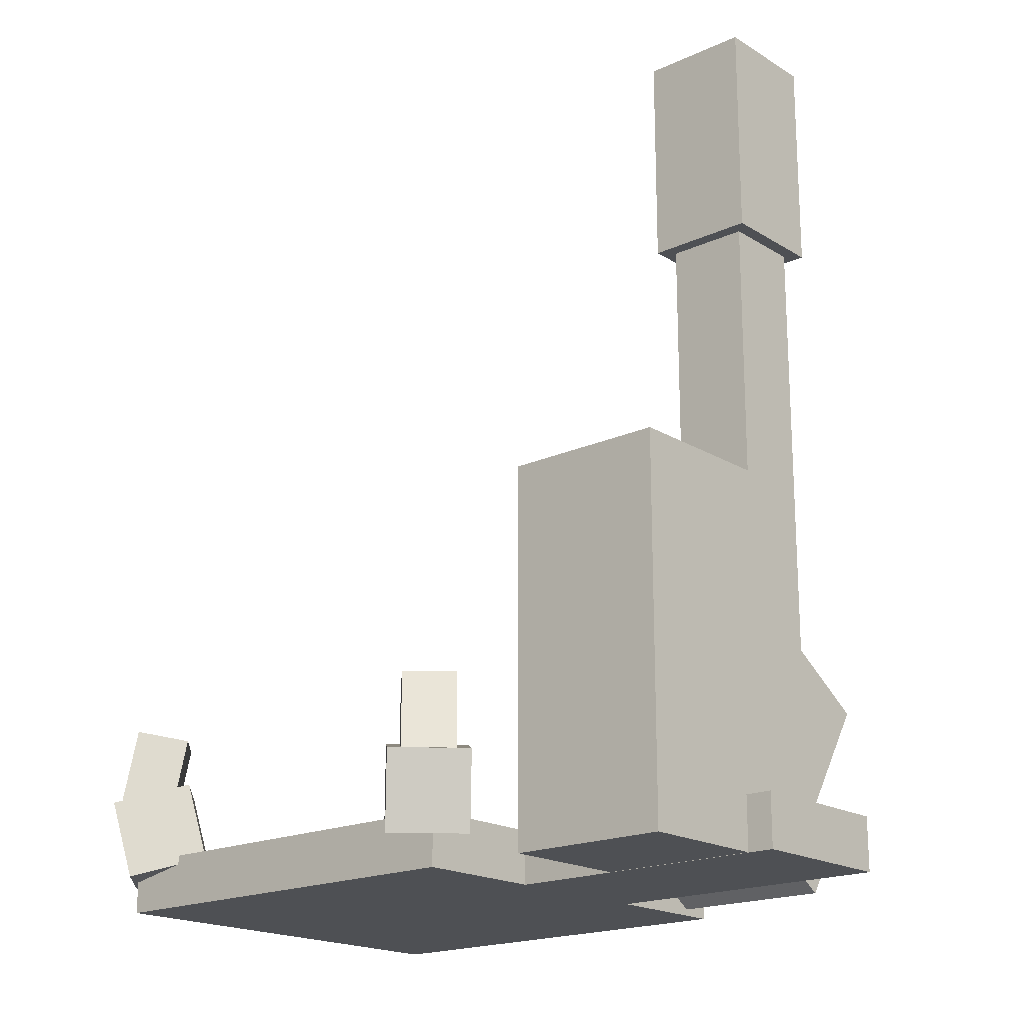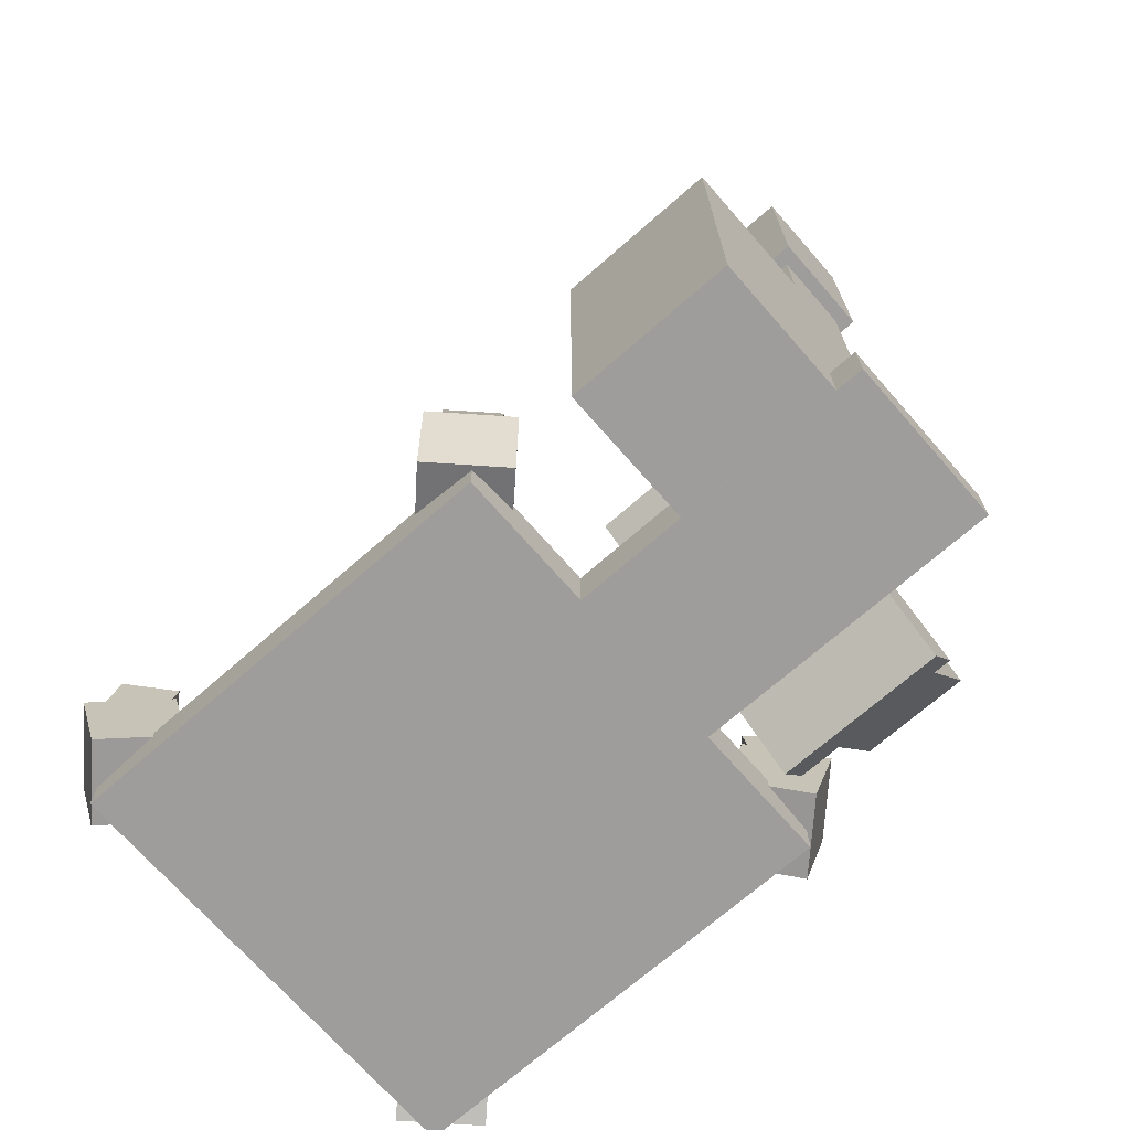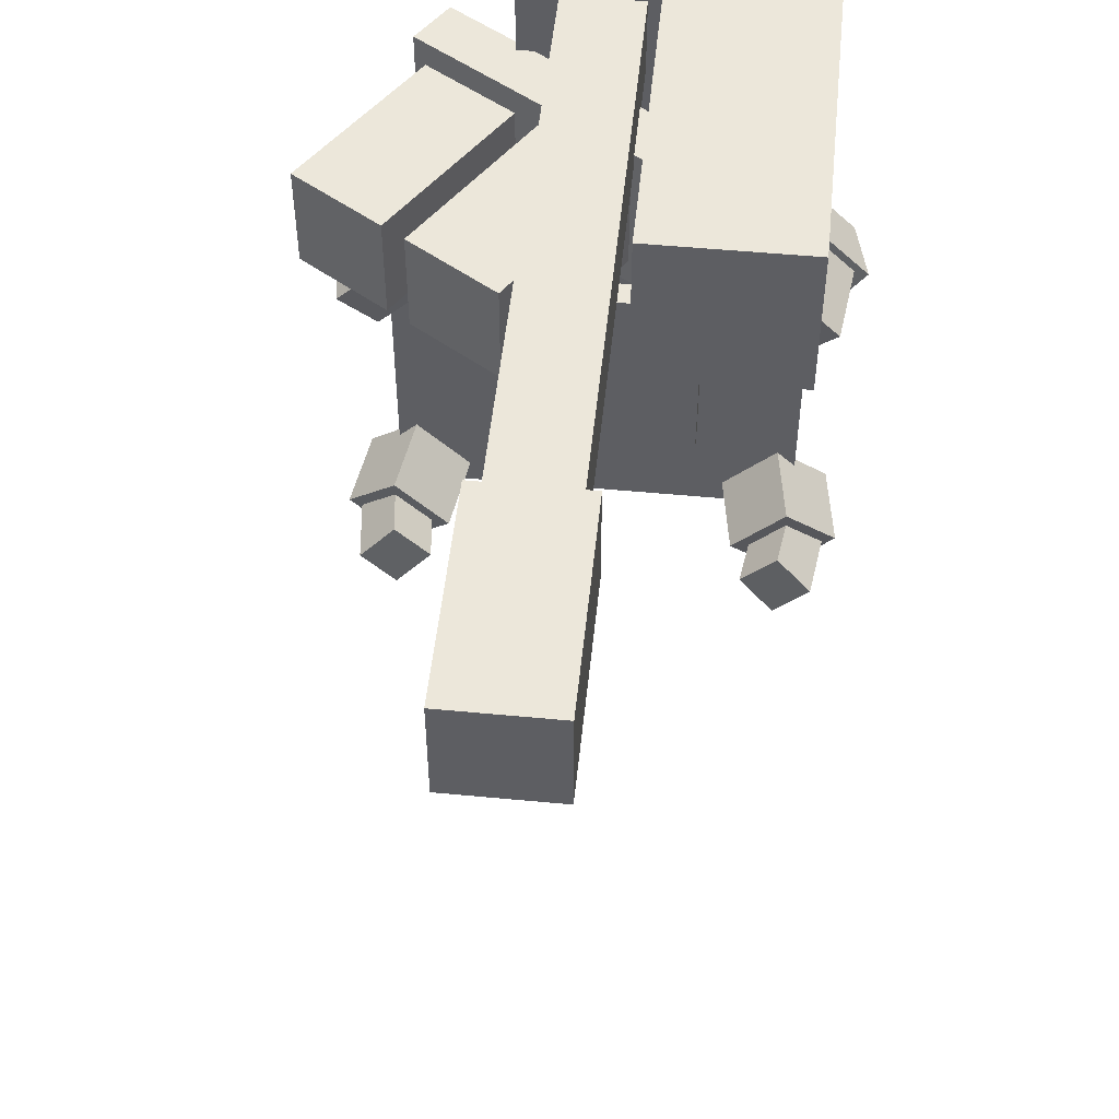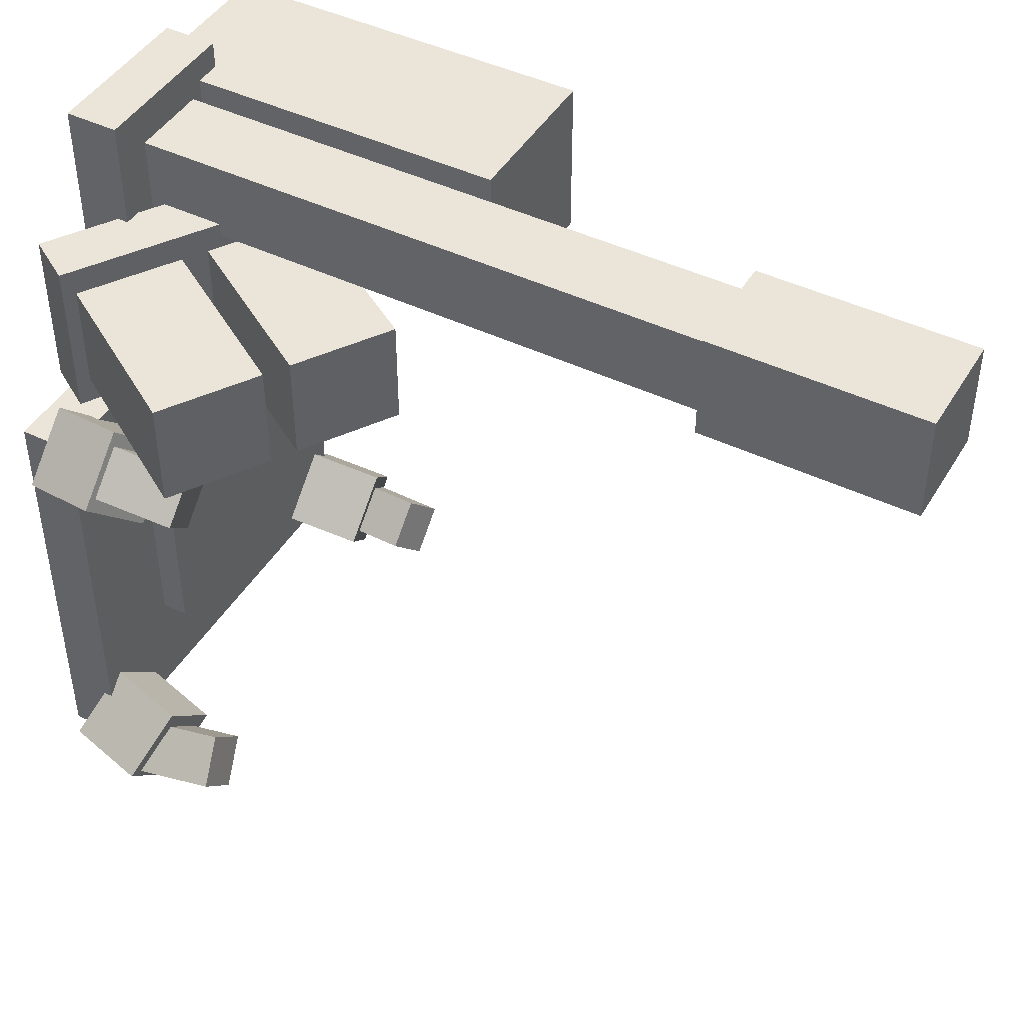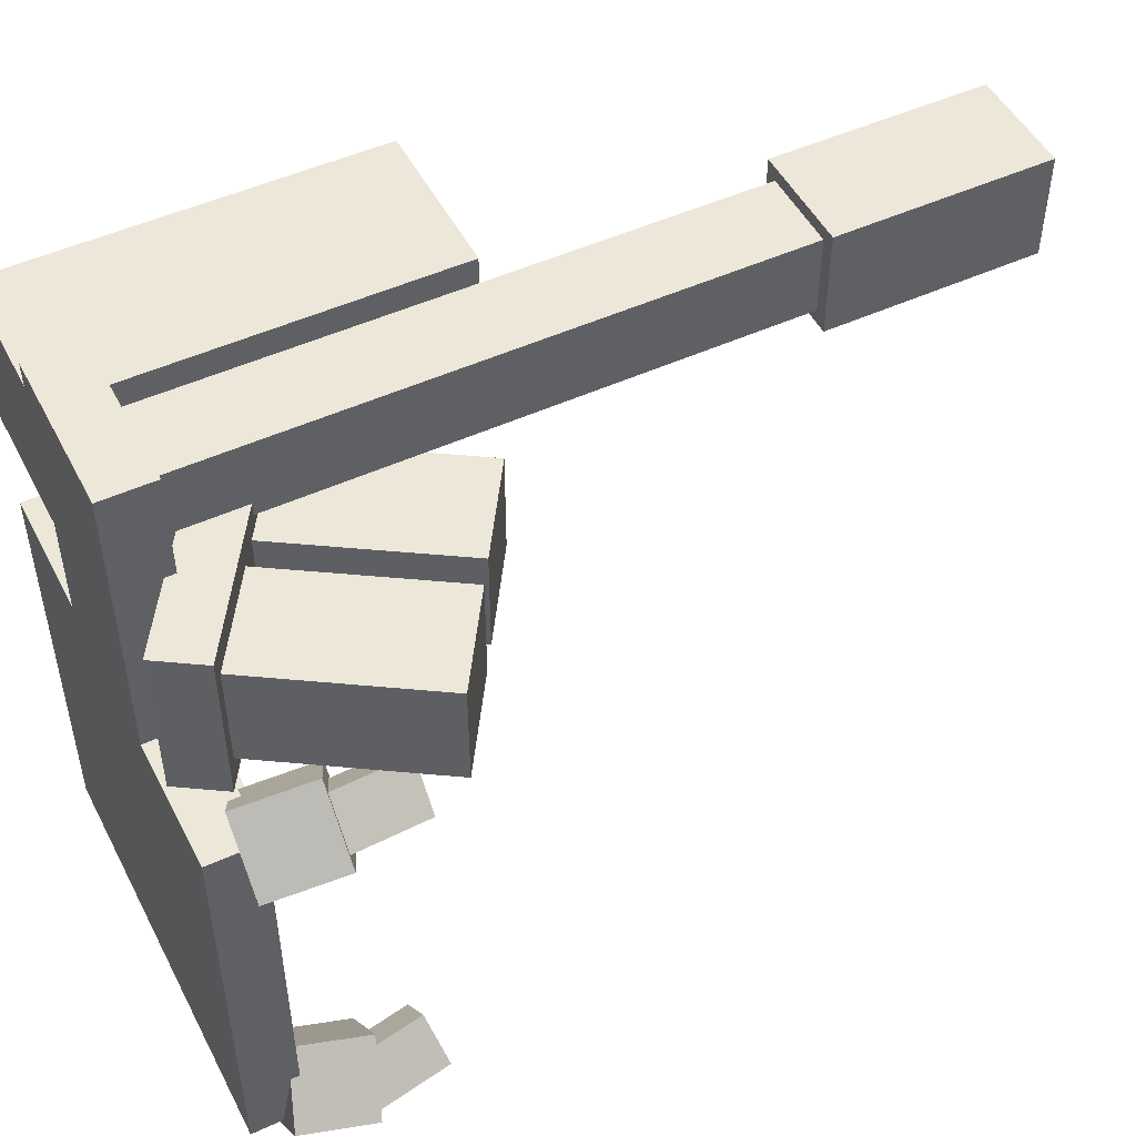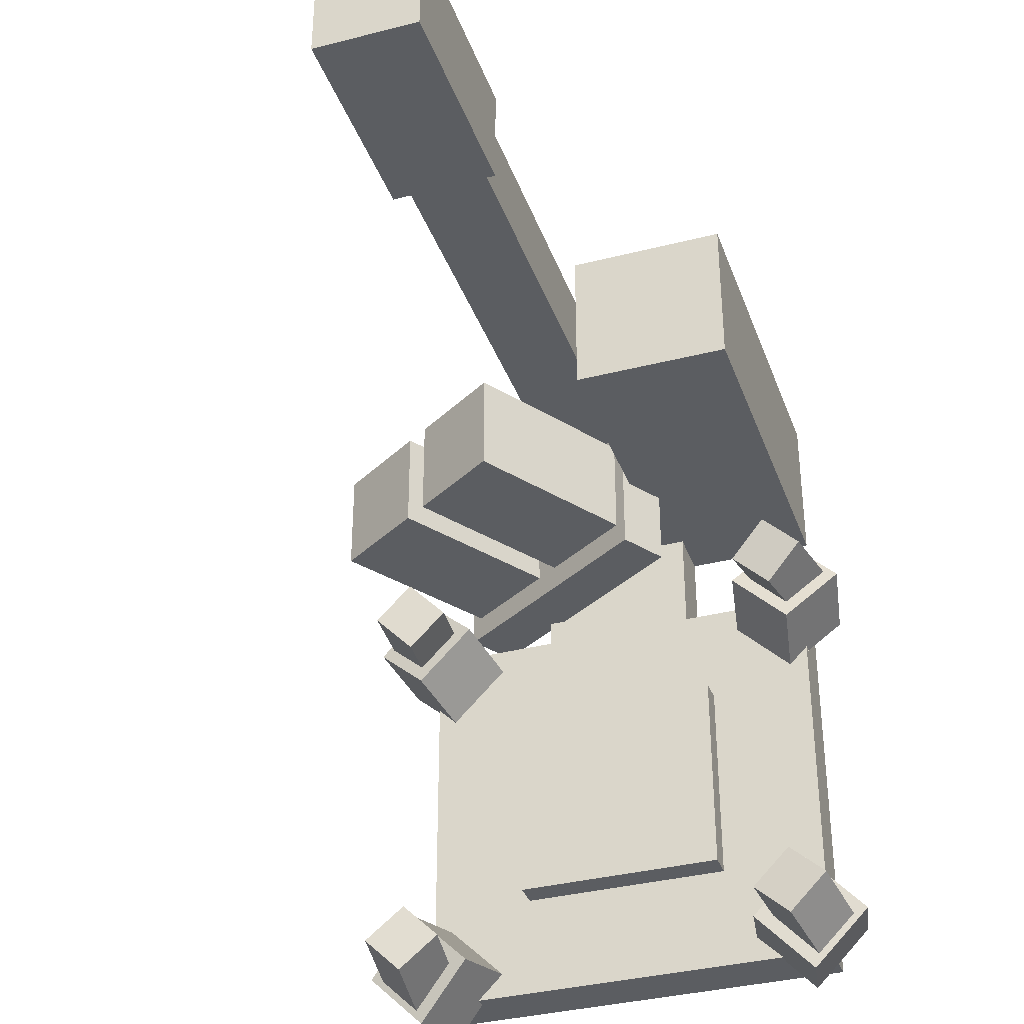
<metadata>
{"format":"obj","ext":"obj","renderer":"f3d","projection":"perspective","resolution":1024,"background":"white","views":[{"elev":-18.9,"azim":-48.9,"up":"+Y"},{"elev":-70.7,"azim":-48.8,"up":"+Y"},{"elev":51.3,"azim":-174.1,"up":"+Z"},{"elev":44.9,"azim":119.2,"up":"+Z"},{"elev":49.7,"azim":63.3,"up":"+Z"},{"elev":-35.8,"azim":-161.4,"up":"+Z"}]}
</metadata>
<code>
o st1
v 1 0.125 1
v 1 0.125 0
v 1 0 1
v 1 0 0
v 0 0.125 0
v 0 0.125 1
v 0 0 0
v 0 0 1
f 4 7 5 2
f 3 4 2 1
f 8 3 1 6
f 7 8 6 5
f 6 1 2 5
f 7 4 3 8
o st2
v 0.75 0.1875 0.75
v 0.75 0.1875 0.25
v 0.75 0.125 0.75
v 0.75 0.125 0.25
v 0.25 0.1875 0.25
v 0.25 0.1875 0.75
v 0.25 0.125 0.25
v 0.25 0.125 0.75
f 12 15 13 10
f 11 12 10 9
f 16 11 9 14
f 15 16 14 13
f 14 9 10 13
f 15 12 11 16
o st3
v 0.01635 0.2538 1.1
v 0.1444 0.3023 0.9721
v 0.05067 0.07268 1.066
v 0.1787 0.1212 0.9378
v 0.01183 0.3023 0.8395
v -0.1162 0.2538 0.9676
v 0.04615 0.1212 0.8052
v -0.08192 0.07268 0.9332
f 20 23 21 18
f 19 20 18 17
f 24 19 17 22
f 23 24 22 21
f 22 17 18 21
f 23 20 19 24
o st4
v 1.116 0.2538 0.9676
v 0.9882 0.3023 0.8395
v 1.082 0.07268 0.9332
v 0.9539 0.1212 0.8052
v 0.8556 0.3023 0.9721
v 0.9836 0.2538 1.1
v 0.8213 0.1212 0.9378
v 0.9493 0.07268 1.066
f 28 31 29 26
f 27 28 26 25
f 32 27 25 30
f 31 32 30 29
f 30 25 26 29
f 31 28 27 32
o st5
v 0.9882 0.3023 0.1605
v 1.116 0.2538 0.03244
v 0.9539 0.1212 0.1948
v 1.082 0.07268 0.06675
v 0.9836 0.2538 -0.1001
v 0.8556 0.3023 0.02792
v 0.9493 0.07268 -0.06583
v 0.8213 0.1212 0.06223
f 36 39 37 34
f 35 36 34 33
f 40 35 33 38
f 39 40 38 37
f 38 33 34 37
f 39 36 35 40
o st6
v 0.1444 0.3023 0.02792
v 0.01635 0.2538 -0.1001
v 0.1787 0.1212 0.06223
v 0.05067 0.07268 -0.06583
v -0.1162 0.2538 0.03244
v 0.01183 0.3023 0.1605
v -0.08192 0.07268 0.06675
v 0.04615 0.1212 0.1948
f 44 47 45 42
f 43 44 42 41
f 48 43 41 46
f 47 48 46 45
f 46 41 42 45
f 47 44 43 48
o st4
v 0.02787 0.4405 1.044
v 0.1149 0.4188 0.9574
v 0.004845 0.2559 1.067
v 0.09189 0.2342 0.9804
v 0.02653 0.4188 0.869
v -0.06052 0.4405 0.956
v 0.003502 0.2342 0.892
v -0.08354 0.2559 0.9791
f 52 55 53 50
f 51 52 50 49
f 56 51 49 54
f 55 56 54 53
f 54 49 50 53
f 55 52 51 56
o st5
v 1.061 0.4405 0.956
v 0.9735 0.4188 0.869
v 1.084 0.2559 0.9791
v 0.9965 0.2342 0.892
v 0.8851 0.4188 0.9574
v 0.9721 0.4405 1.044
v 0.9081 0.2342 0.9804
v 0.9952 0.2559 1.067
f 60 63 61 58
f 59 60 58 57
f 64 59 57 62
f 63 64 62 61
f 62 57 58 61
f 63 60 59 64
o st6
v 0.9735 0.4188 0.131
v 1.061 0.4405 0.04395
v 0.9965 0.2342 0.108
v 1.084 0.2559 0.02093
v 0.9721 0.4405 -0.04444
v 0.8851 0.4188 0.04261
v 0.9952 0.2559 -0.06746
v 0.9081 0.2342 0.01959
f 68 71 69 66
f 67 68 66 65
f 72 67 65 70
f 71 72 70 69
f 70 65 66 69
f 71 68 67 72
o st7
v 0.1149 0.4188 0.04261
v 0.02787 0.4405 -0.04444
v 0.09189 0.2342 0.01959
v 0.004845 0.2559 -0.06746
v -0.06052 0.4405 0.04395
v 0.02653 0.4188 0.131
v -0.08354 0.2559 0.02093
v 0.003502 0.2342 0.108
f 76 79 77 74
f 75 76 74 73
f 80 75 73 78
f 79 80 78 77
f 78 73 74 77
f 79 76 75 80
o st2
v 0.6875 0.125 1.688
v 0.6875 0.125 1
v 0.6875 0 1.688
v 0.6875 0 1
v 0.3125 0.125 1
v 0.3125 0.125 1.688
v 0.3125 0 1
v 0.3125 0 1.688
f 84 87 85 82
f 83 84 82 81
f 88 83 81 86
f 87 88 86 85
f 86 81 82 85
f 87 84 83 88
o st3
v 0.375 0.8756 1.625
v 0.375 0.8756 1.25
v 0.375 0.000625 1.625
v 0.375 0.000625 1.25
v 0 0.8756 1.25
v 0 0.8756 1.625
v 0 0.000625 1.25
v 0 0.000625 1.625
f 92 95 93 90
f 91 92 90 89
f 96 91 89 94
f 95 96 94 93
f 94 89 90 93
f 95 92 91 96
o st3
v 0.9128 0.1047 1.438
v 0.9128 0.1047 1.062
v 0.8456 -0.0007437 1.438
v 0.8456 -0.0007437 1.062
v 0.3857 0.4405 1.062
v 0.3857 0.4405 1.438
v 0.3185 0.3351 1.062
v 0.3185 0.3351 1.438
f 100 103 101 98
f 99 100 98 97
f 104 99 97 102
f 103 104 102 101
f 102 97 98 101
f 103 100 99 104
o st4
v 0.858 0.6584 1.375
v 0.858 0.6584 1.125
v 0.6229 0.2894 1.375
v 0.6229 0.2894 1.125
v 0.6471 0.7927 1.125
v 0.6471 0.7927 1.375
v 0.412 0.4237 1.125
v 0.412 0.4237 1.375
f 108 111 109 106
f 107 108 106 105
f 112 107 105 110
f 111 112 110 109
f 110 105 106 109
f 111 108 107 112
o st5
v 1.122 0.4905 1.375
v 1.122 0.4905 1.125
v 0.8864 0.1215 1.375
v 0.8864 0.1215 1.125
v 0.9107 0.6248 1.125
v 0.9107 0.6248 1.375
v 0.6756 0.2558 1.125
v 0.6756 0.2558 1.375
f 116 119 117 114
f 115 116 114 113
f 120 115 113 118
f 119 120 118 117
f 118 113 114 117
f 119 116 115 120
o st3
v 0.5938 1.5 1.594
v 0.5938 1.5 1.406
v 0.5938 0.125 1.594
v 0.5938 0.125 1.406
v 0.4062 1.5 1.406
v 0.4062 1.5 1.594
v 0.4062 0.125 1.406
v 0.4062 0.125 1.594
f 124 127 125 122
f 123 124 122 121
f 128 123 121 126
f 127 128 126 125
f 126 121 122 125
f 127 124 123 128
o st4
v 0.625 2 1.625
v 0.625 2 1.375
v 0.625 1.5 1.625
v 0.625 1.5 1.375
v 0.375 2 1.375
v 0.375 2 1.625
v 0.375 1.5 1.375
v 0.375 1.5 1.625
f 132 135 133 130
f 131 132 130 129
f 136 131 129 134
f 135 136 134 133
f 134 129 130 133
f 135 132 131 136

</code>
